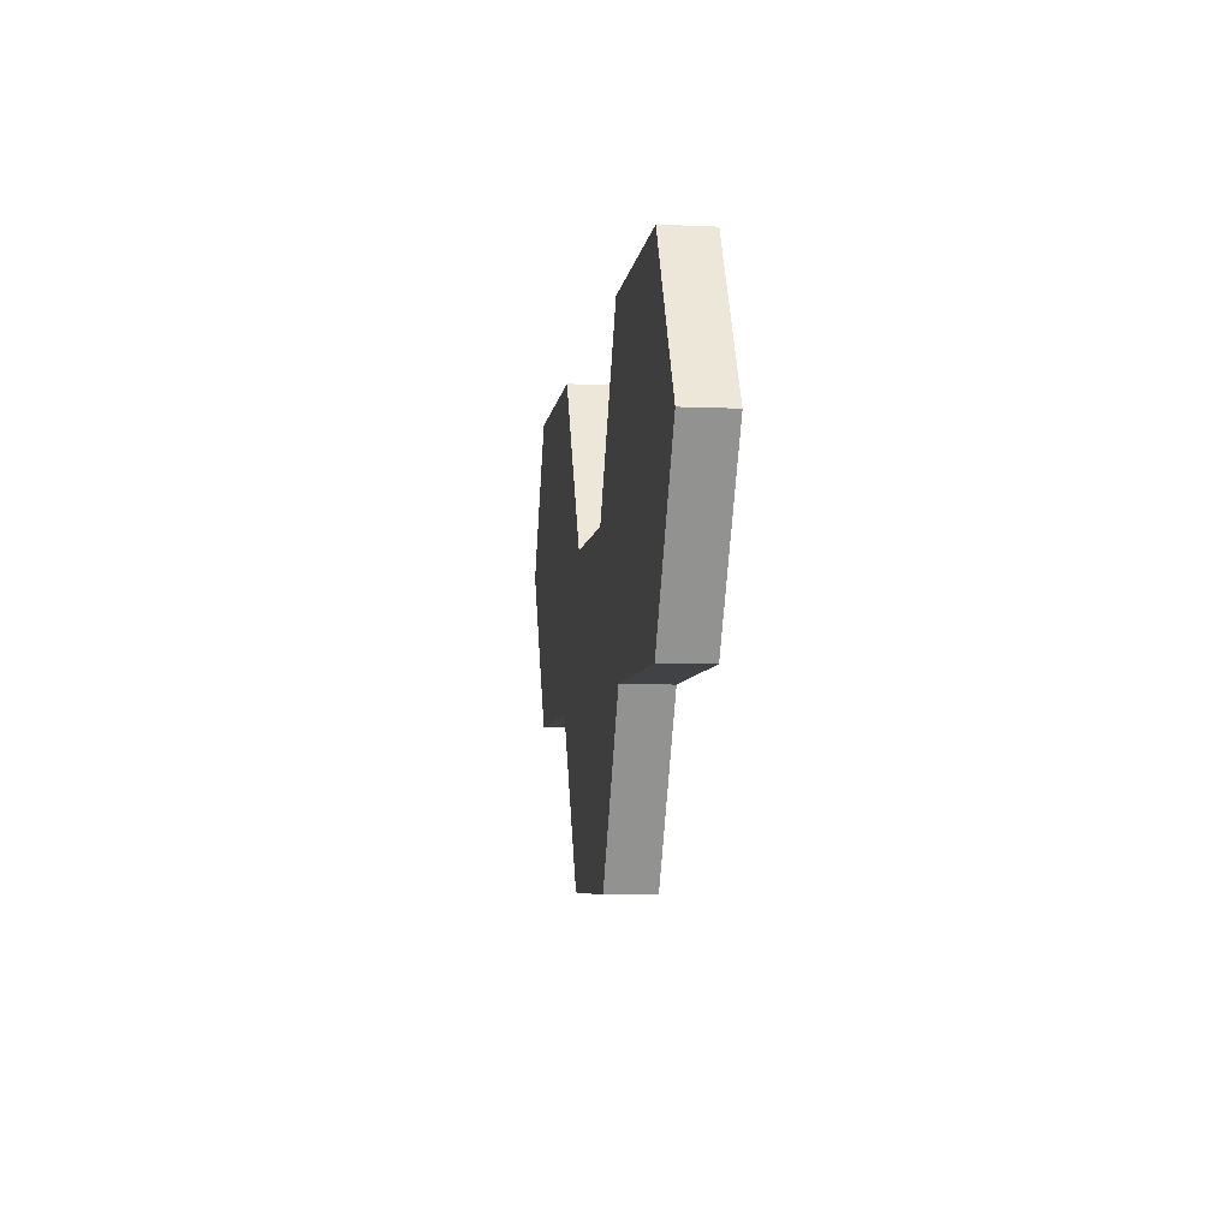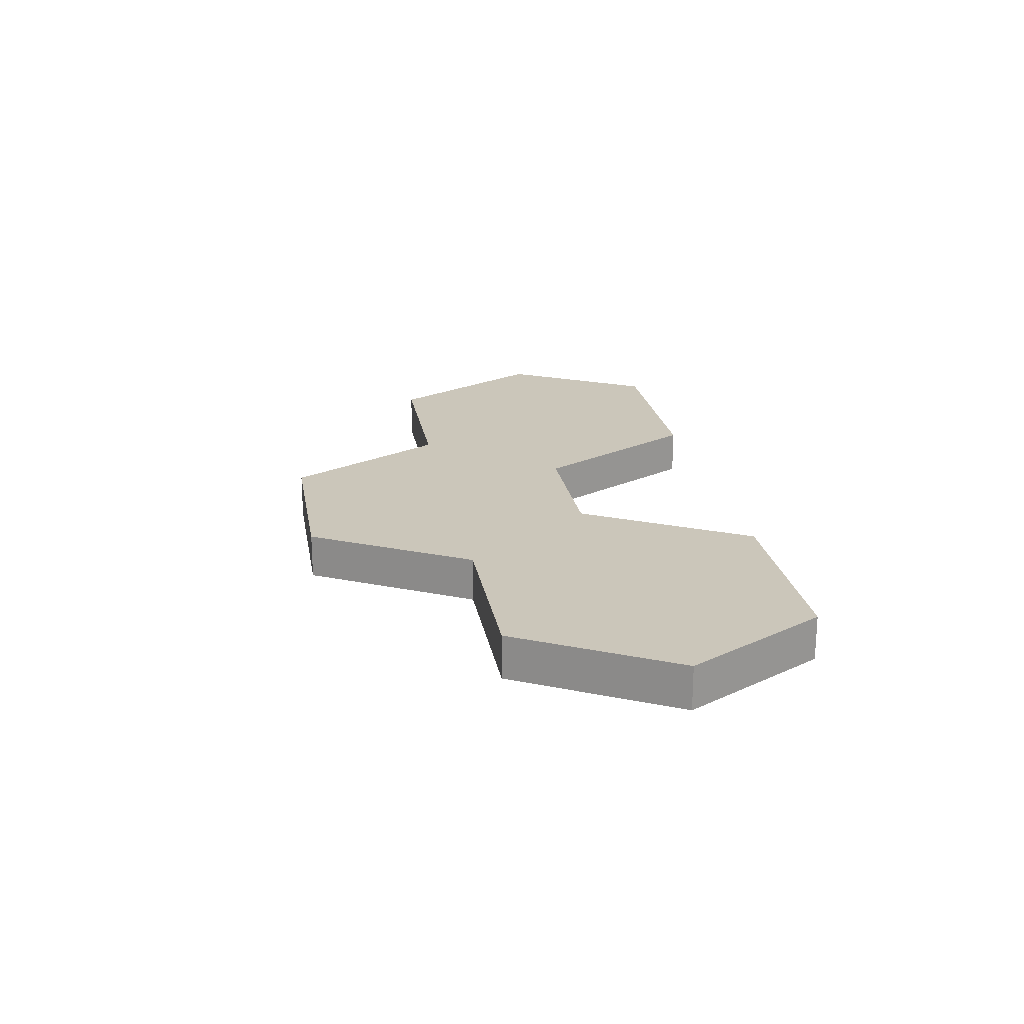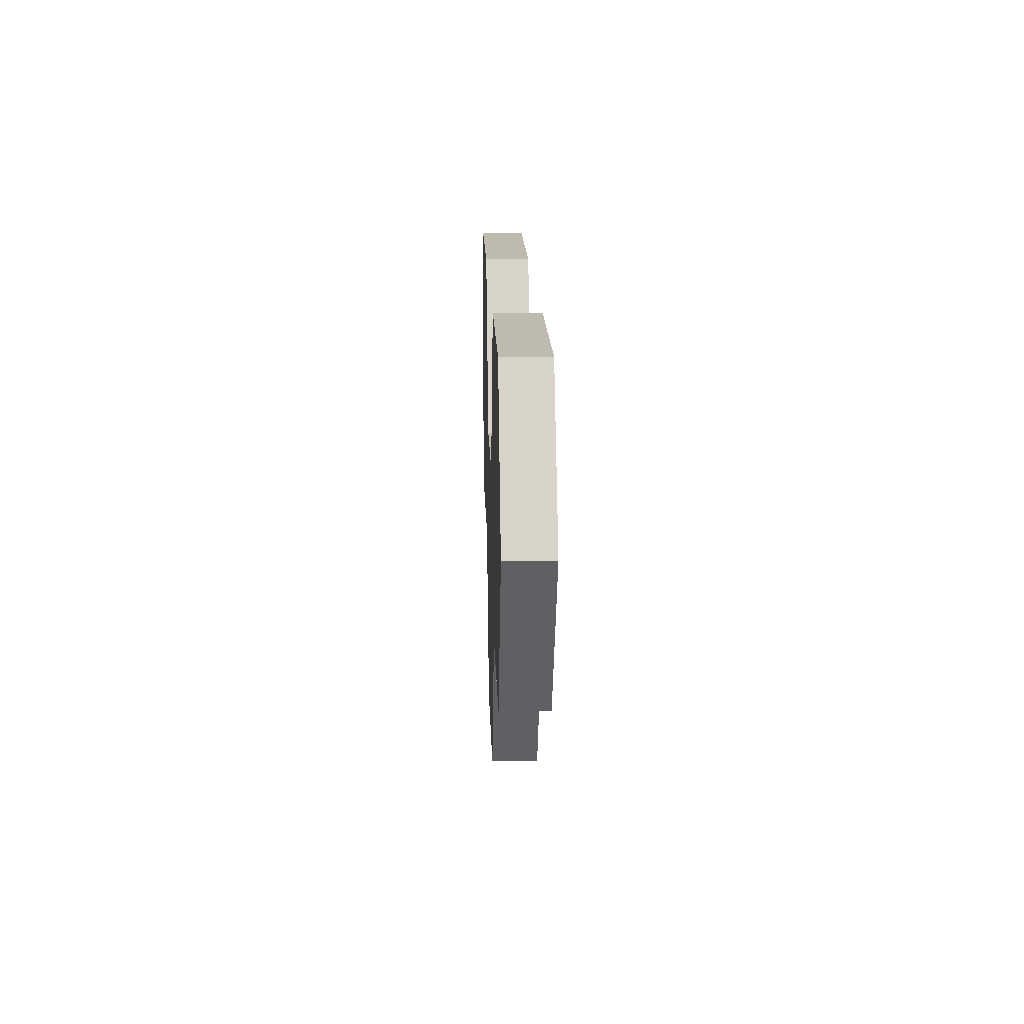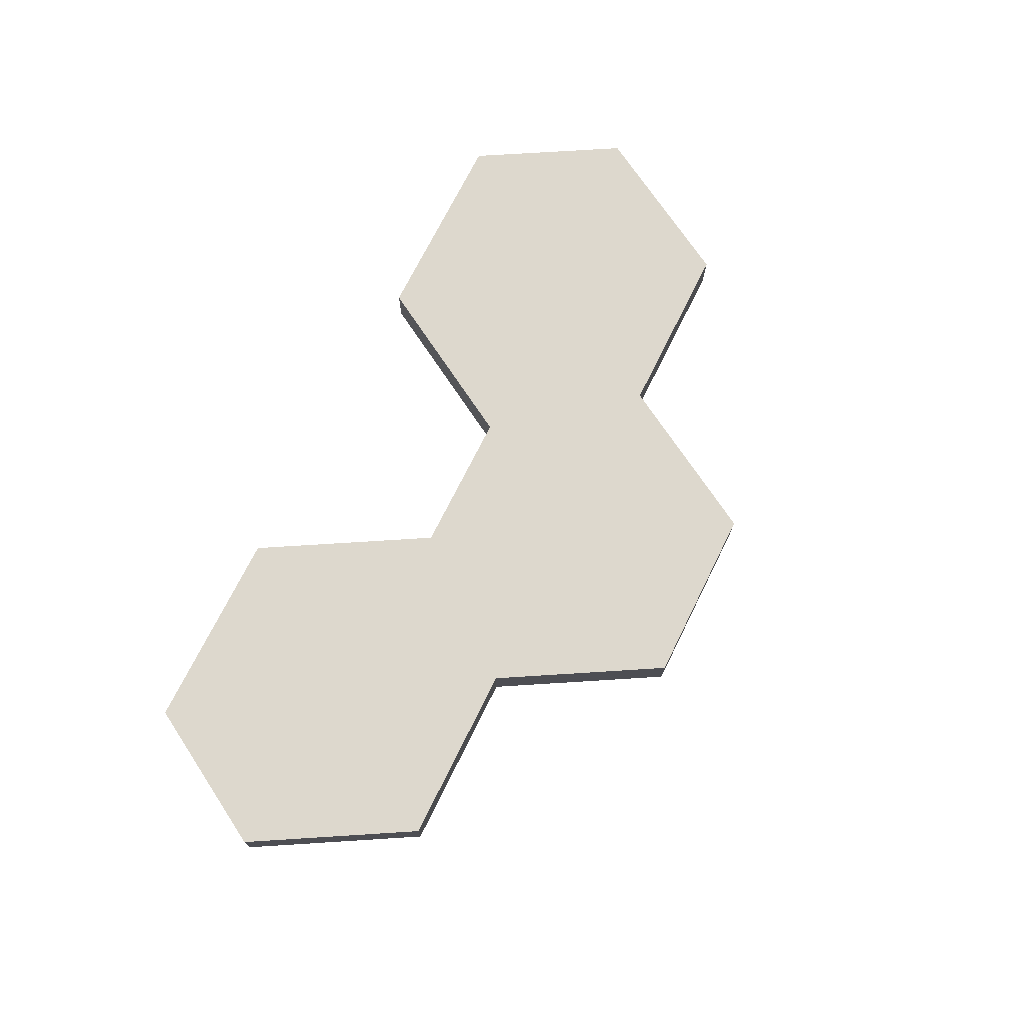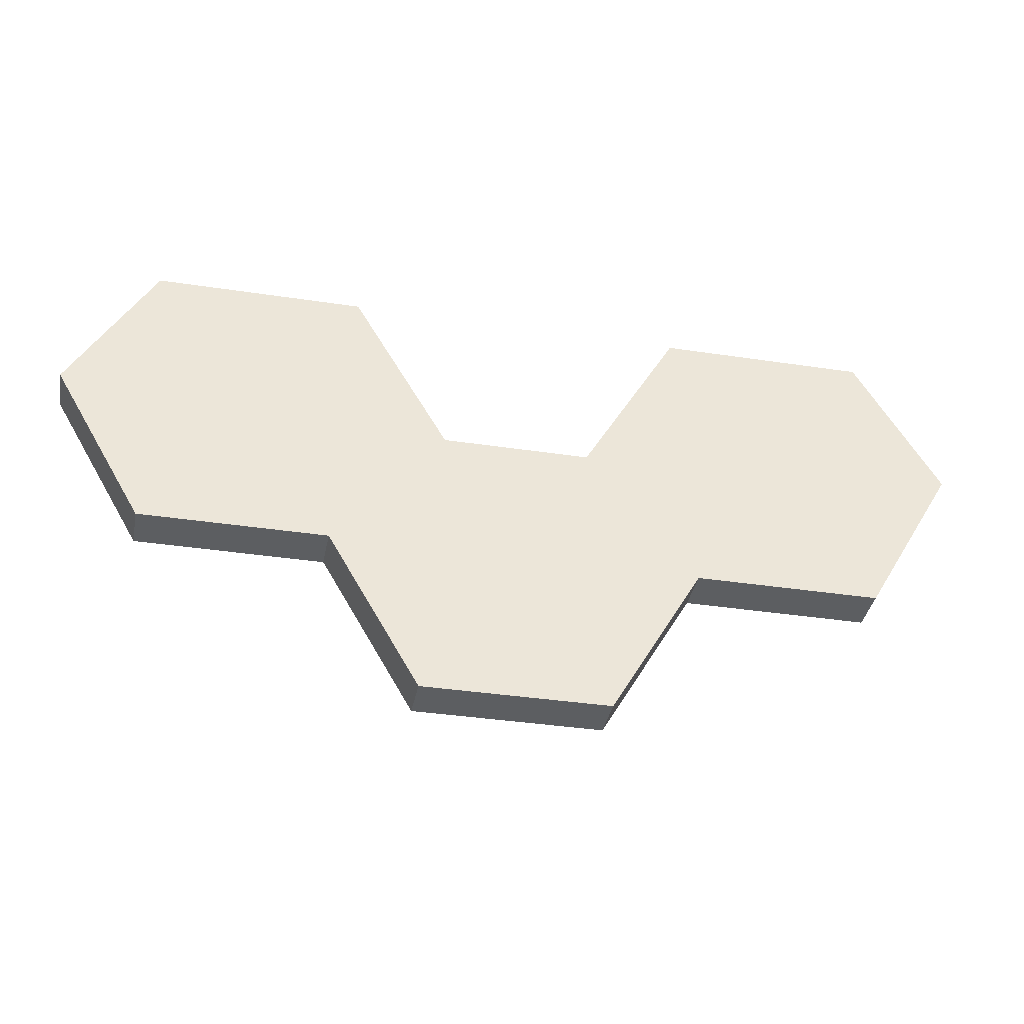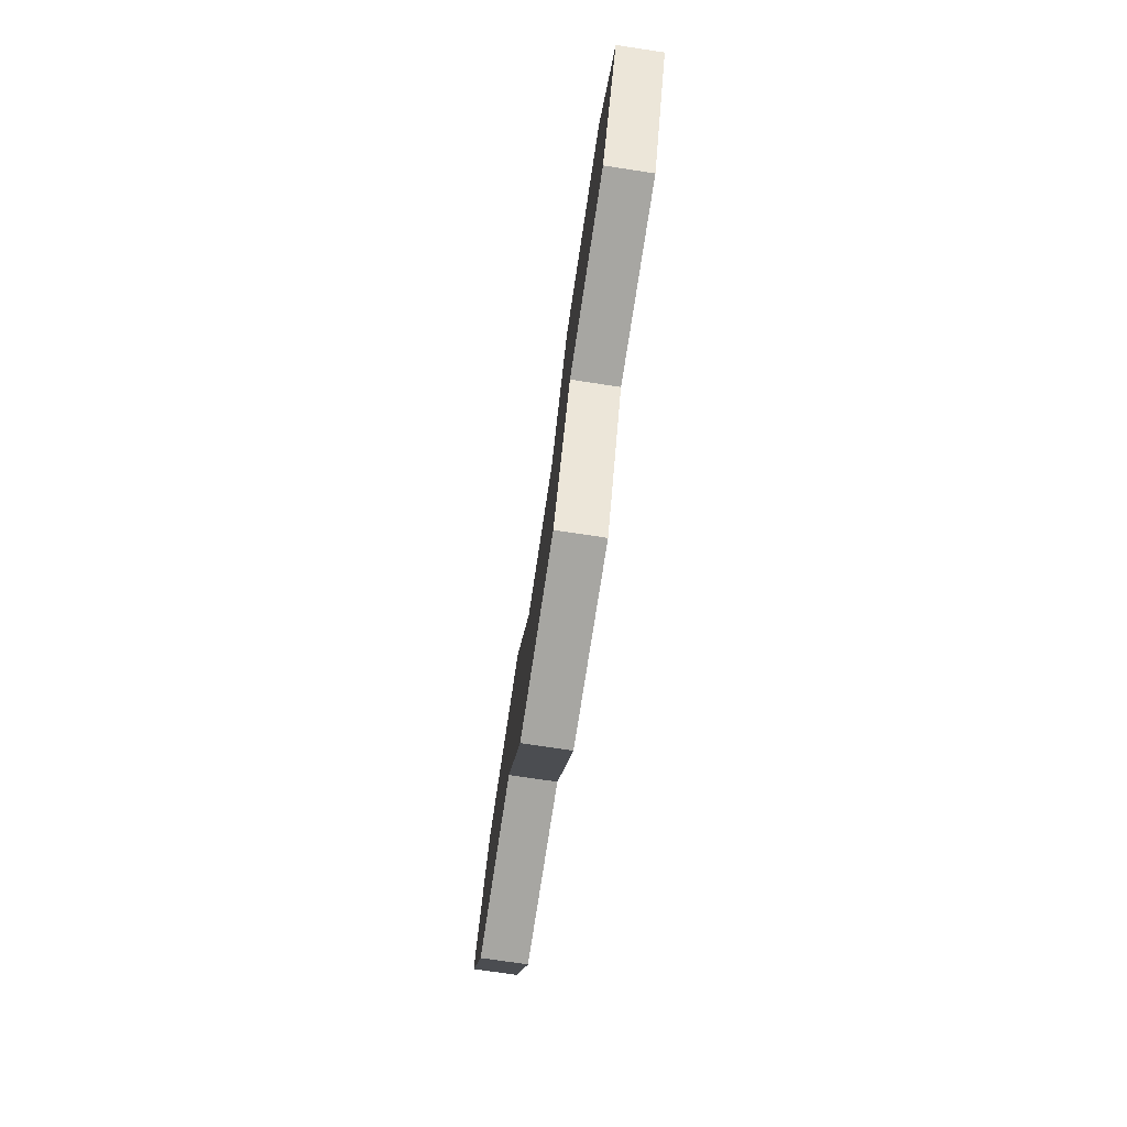
<metadata>
{"format":"obj","ext":"obj","renderer":"f3d","projection":"perspective","resolution":1024,"background":"white","views":[{"elev":-6.1,"azim":82.4,"up":"+Y"},{"elev":21.2,"azim":80.4,"up":"+Z"},{"elev":15.4,"azim":-91.7,"up":"+Y"},{"elev":72.3,"azim":-63.6,"up":"+Z"},{"elev":-37.3,"azim":169.0,"up":"+Y"},{"elev":-74.0,"azim":81.4,"up":"+Y"}]}
</metadata>
<code>
g Part 1
v -0.24 -0.2078 0.029
v -0.3 -0.1039 0.029
v -0.3 -0.1039 0
v -0.24 -0.2078 0
v -0.12 -0.2078 0.029
v -0.12 -0.2078 0
v -0.06 -0.3118 0.029
v -0.06 -0.3118 0
v 0.06 -0.3118 0.029
v 0.06 -0.3118 0
v 0.12 -0.2078 0.029
v 0.12 -0.2078 0
v 0.24 -0.2078 0.029
v 0.24 -0.2078 0
v 0.3 -0.1039 0.029
v 0.3 -0.1039 0
v 0.2458 -0.01 0.029
v 0.2458 -0.01 0
v 0.1108 -0.01 0.029
v 0.1108 -0.01 0
v 0.04788 -0.1189 0
v 0.04788 -0.1189 0.029
v -0.04788 -0.1189 0.029
v -0.04788 -0.1189 0
v -0.1108 -0.01 0.029
v -0.2458 -0.01 0.029
v -0.2458 -0.01 0
v -0.1108 -0.01 0
o mesh0
f 1 2 3
f 3 4 1
o mesh1
f 5 1 4
f 4 6 5
o mesh2
f 7 5 6
f 6 8 7
o mesh3
f 9 7 8
f 8 10 9
o mesh4
f 11 9 10
f 10 12 11
o mesh5
f 13 11 12
f 12 14 13
o mesh6
f 15 13 14
f 14 16 15
o mesh7
f 17 15 16
f 16 18 17
o mesh8
f 19 17 18
f 18 20 19
o mesh9
f 20 21 22
f 22 19 20
o mesh10
f 23 22 21
f 21 24 23
o mesh11
f 5 23 25
f 26 2 1
f 7 22 23
f 22 7 9
f 1 5 26
f 9 11 22
f 17 11 13
f 11 17 19
f 23 5 7
f 19 22 11
f 13 15 17
f 25 26 5
o mesh12
f 21 12 10
f 8 6 24
f 27 6 4
f 6 27 28
f 12 21 20
f 18 16 14
f 24 21 8
f 28 24 6
f 14 12 18
f 4 3 27
f 10 8 21
f 20 18 12
o mesh13
f 23 24 28
f 28 25 23
o mesh14
f 26 25 28
f 28 27 26
o mesh15
f 2 26 27
f 27 3 2

</code>
